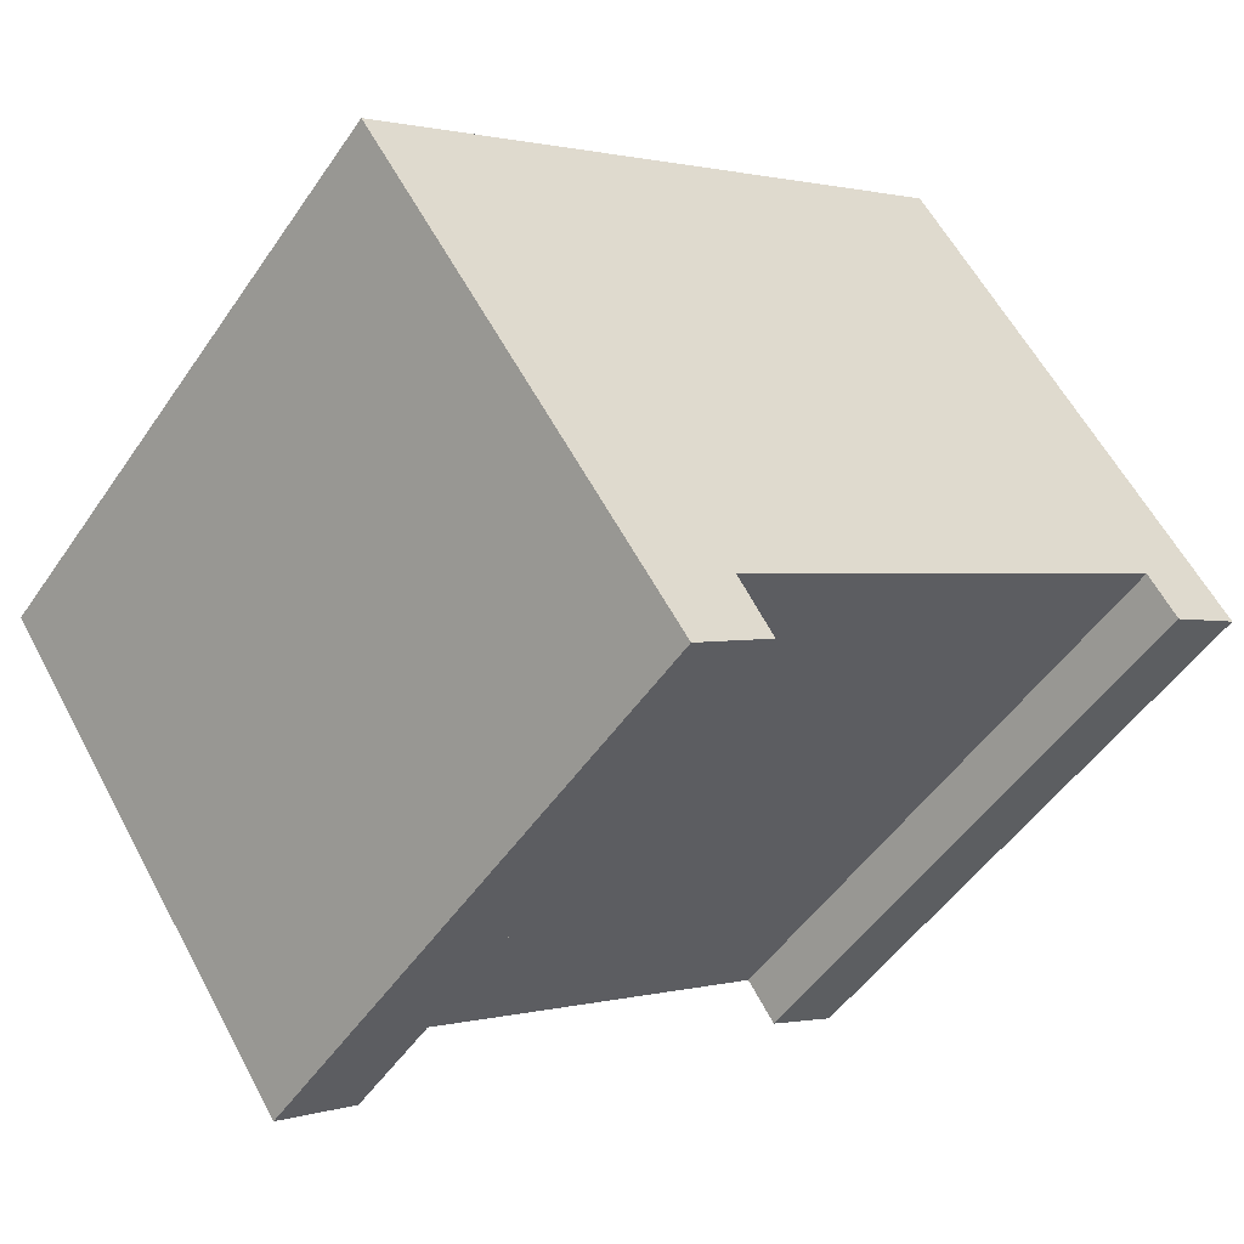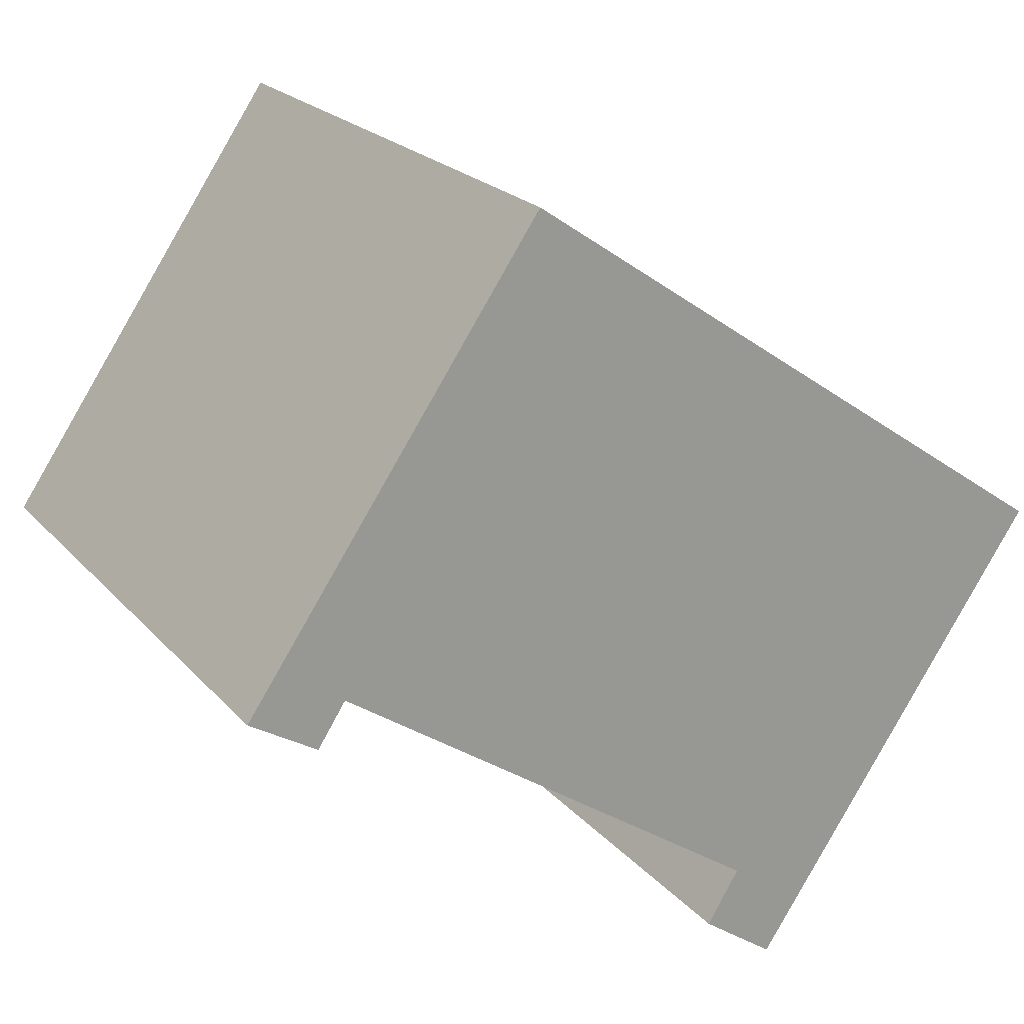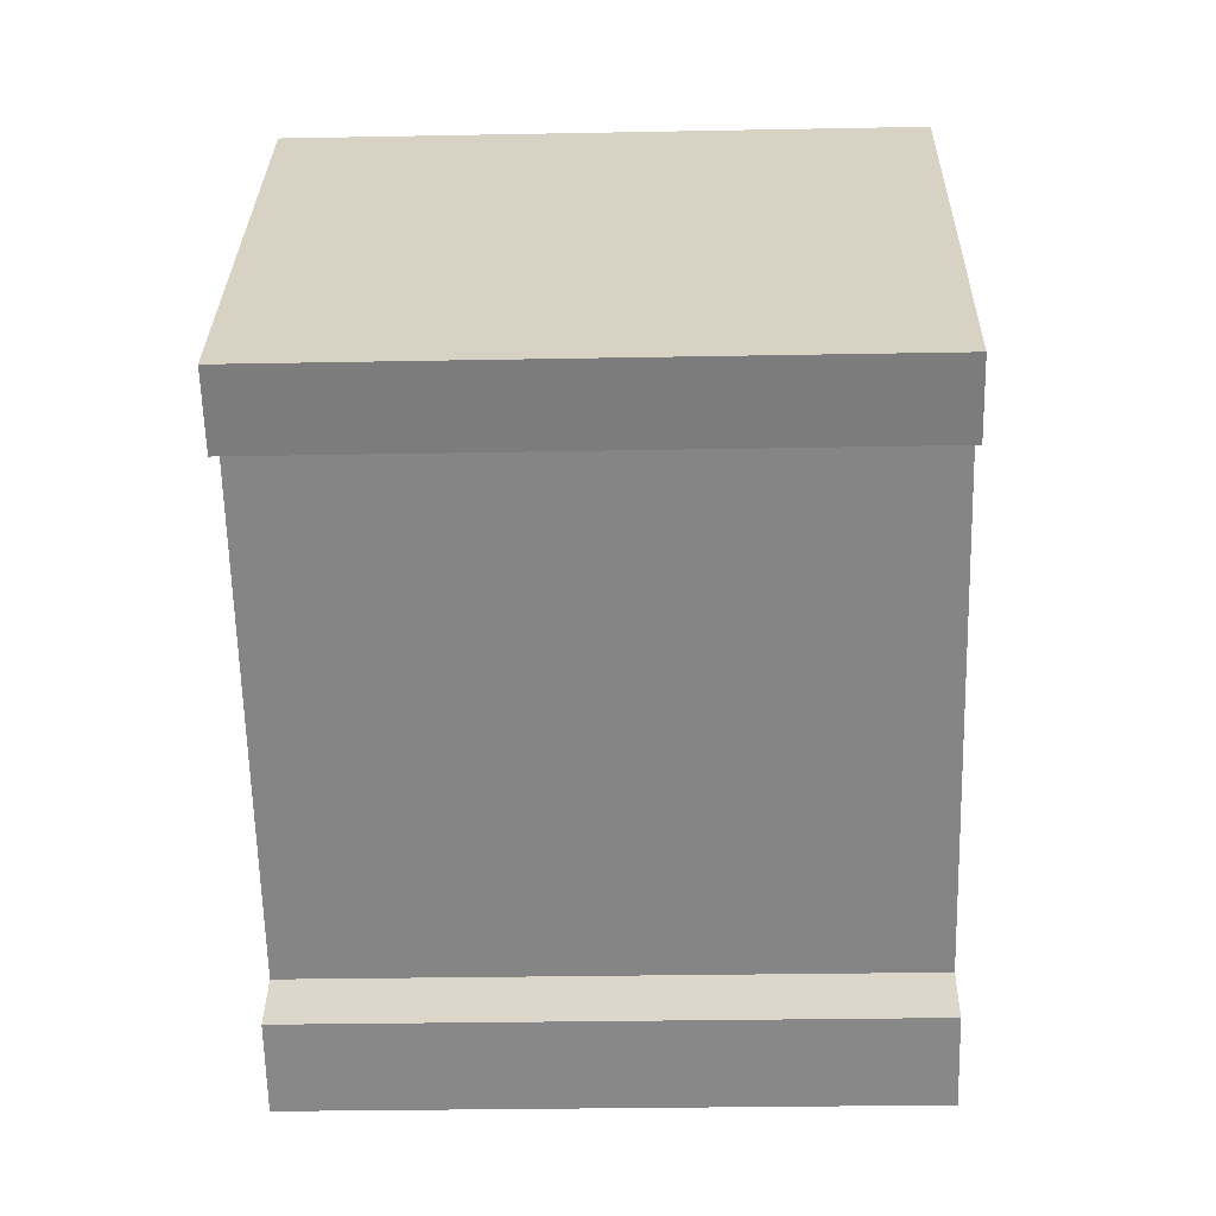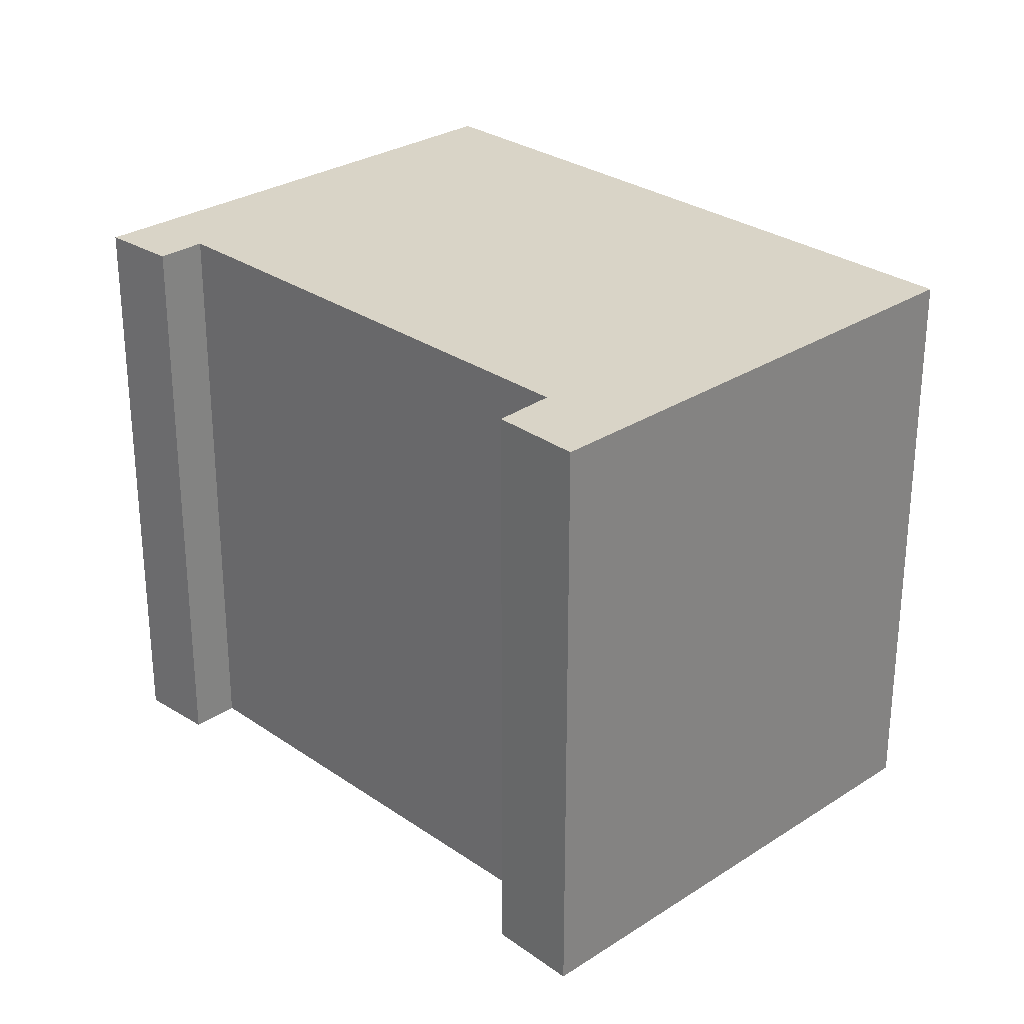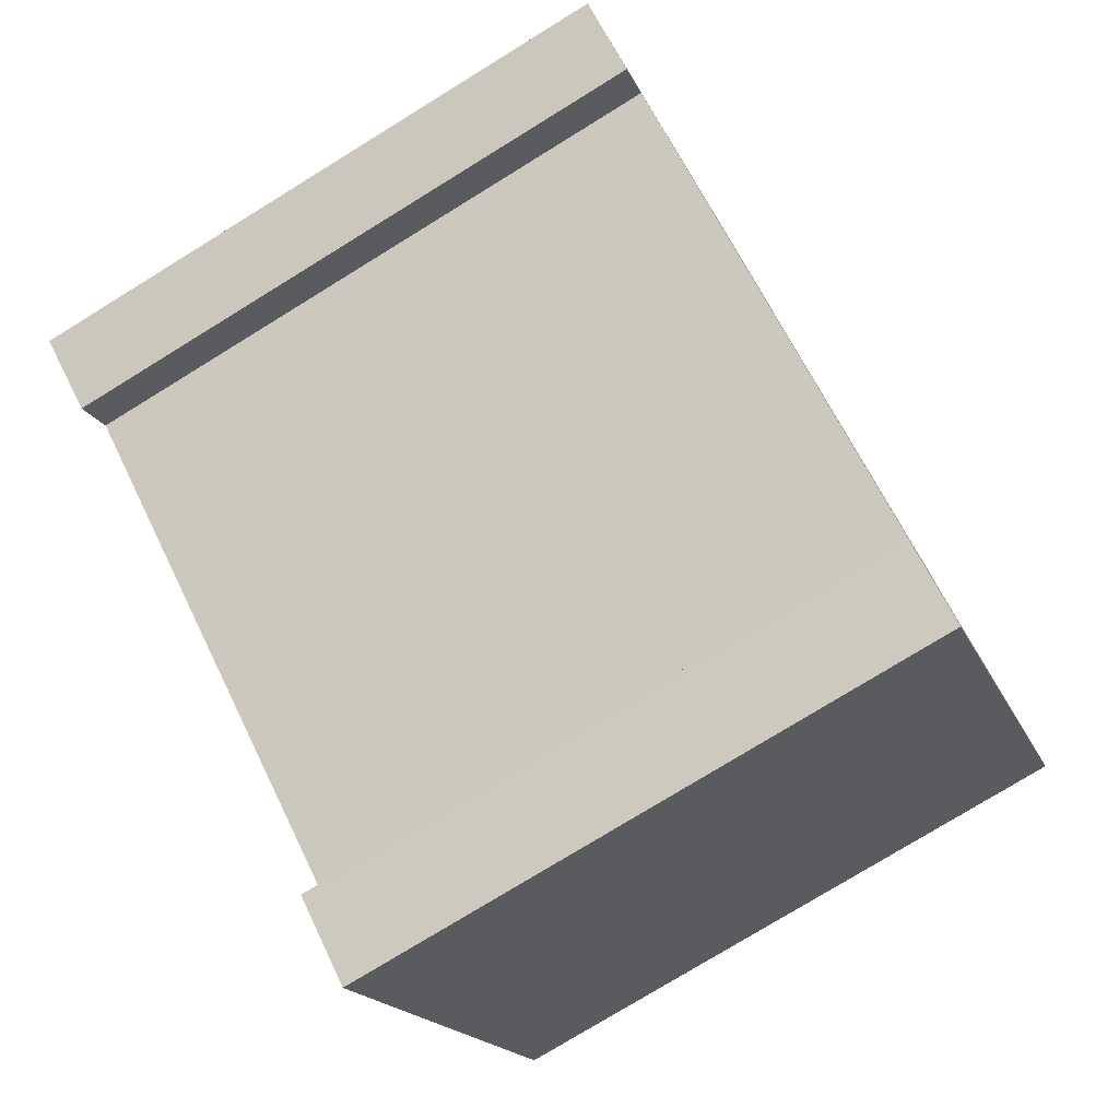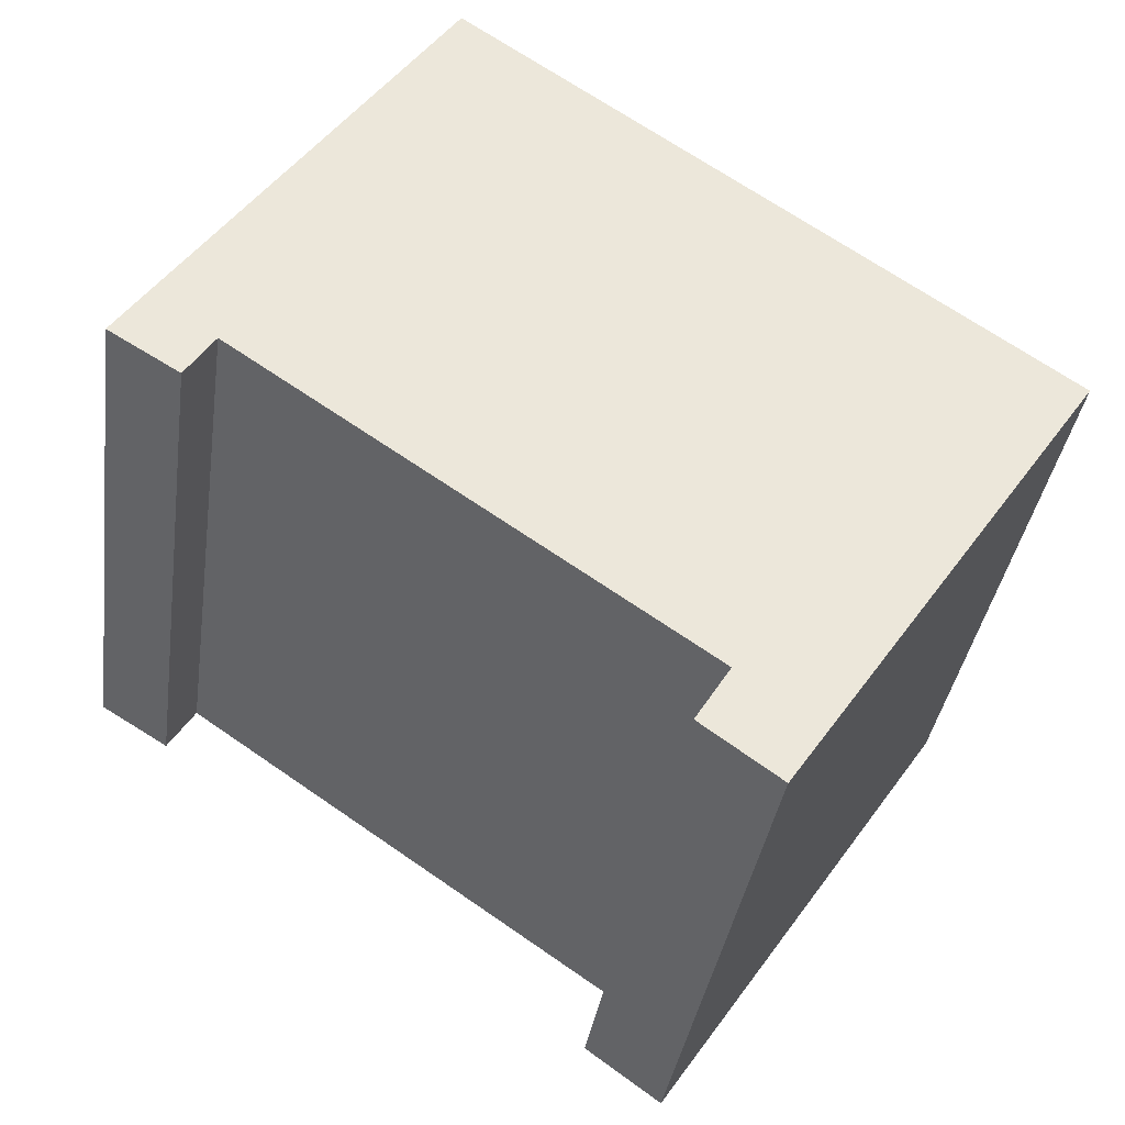
<metadata>
{"format":"obj","ext":"obj","renderer":"f3d","projection":"perspective","resolution":1024,"background":"white","views":[{"elev":-50.5,"azim":-33.2,"up":"+Z"},{"elev":21.8,"azim":150.6,"up":"+Z"},{"elev":-27.4,"azim":91.7,"up":"+Z"},{"elev":28.6,"azim":-168.5,"up":"+Y"},{"elev":-77.2,"azim":121.6,"up":"+Z"},{"elev":-36.1,"azim":172.0,"up":"+Z"}]}
</metadata>
<code>
v  0 2.84 1.739e-16
v  1.77 2.84 -1.823
v  1.417 2.84 -2.076
v  1.614 2.84 -1.571
v  3.693 2.84 -0.147
v  2.739 2.84 1.893
v  4.147 2.84 -0.153
v  3.825 2.84 -0.35
v  1.77 1.116e-16 -1.823
v  1.417 1.271e-16 -2.076
v  4.147 9.369e-18 -0.153
v  3.825 2.143e-17 -0.35
v  3.693 9.001e-18 -0.147
v  1.614 9.62e-17 -1.571
v  0 0 0
v  2.739 -1.159e-16 1.893
g defaultobject
f 1 2 3
f 2 1 4
f 4 1 5
f 5 1 6
f 5 6 7
f 7 8 5
f 9 3 2
f 3 9 10
f 11 8 7
f 8 11 12
f 13 4 5
f 4 13 14
f 10 1 3
f 1 10 15
f 12 5 8
f 5 12 13
f 15 6 1
f 6 15 16
f 16 7 6
f 7 16 11
f 14 2 4
f 2 14 9
f 15 11 16
f 11 15 13
f 13 15 14
f 14 15 10
f 14 10 9
f 12 11 13

</code>
